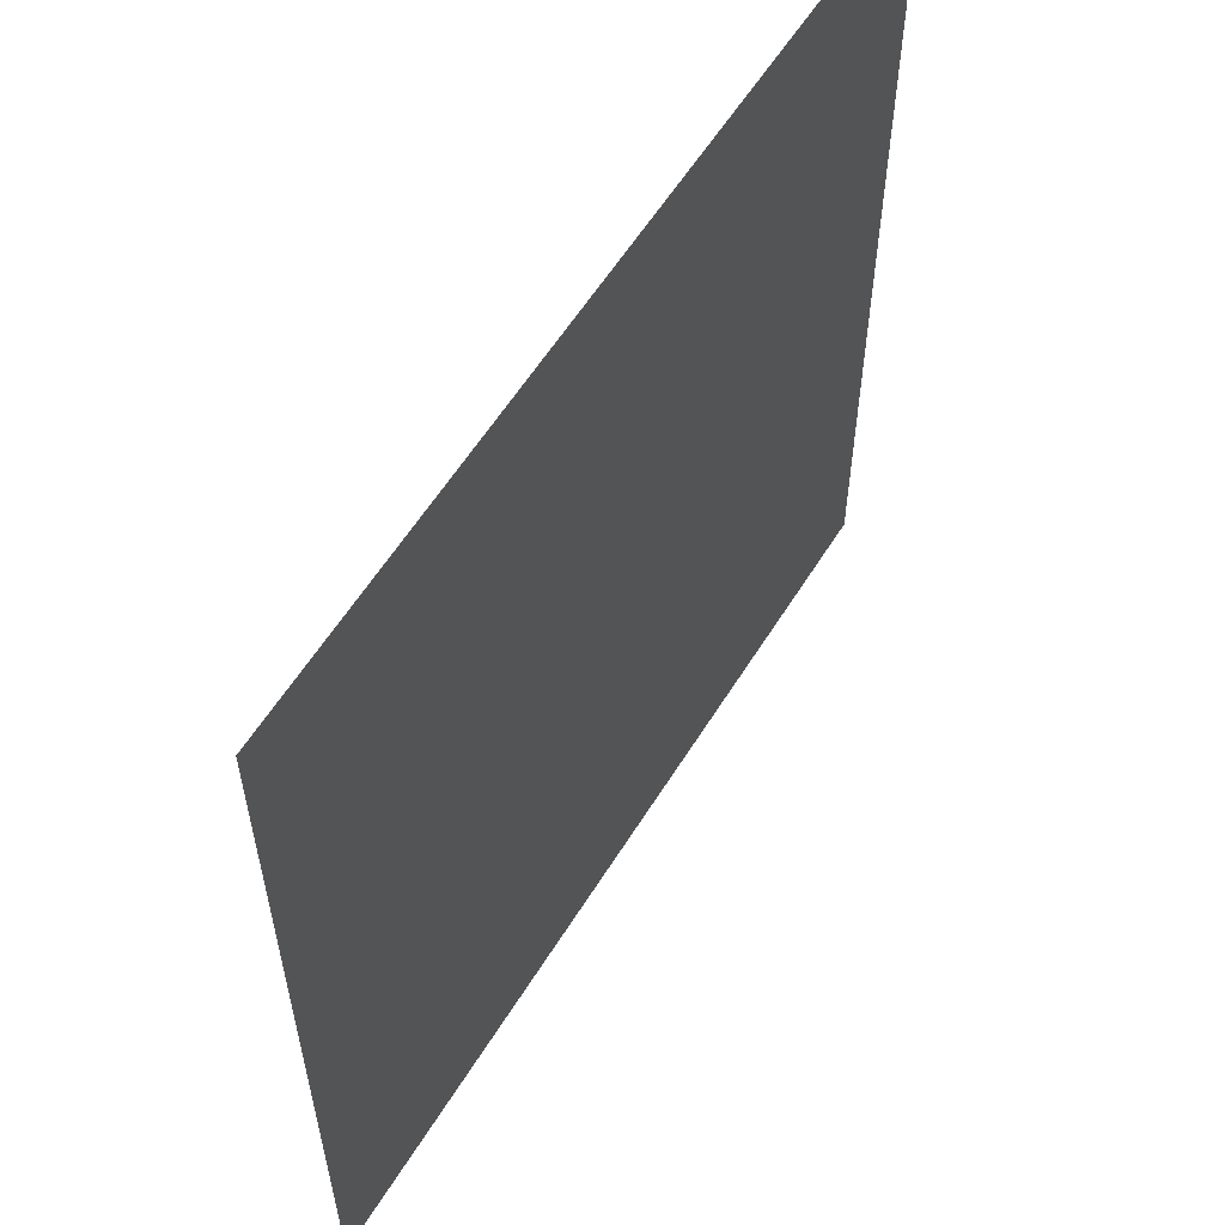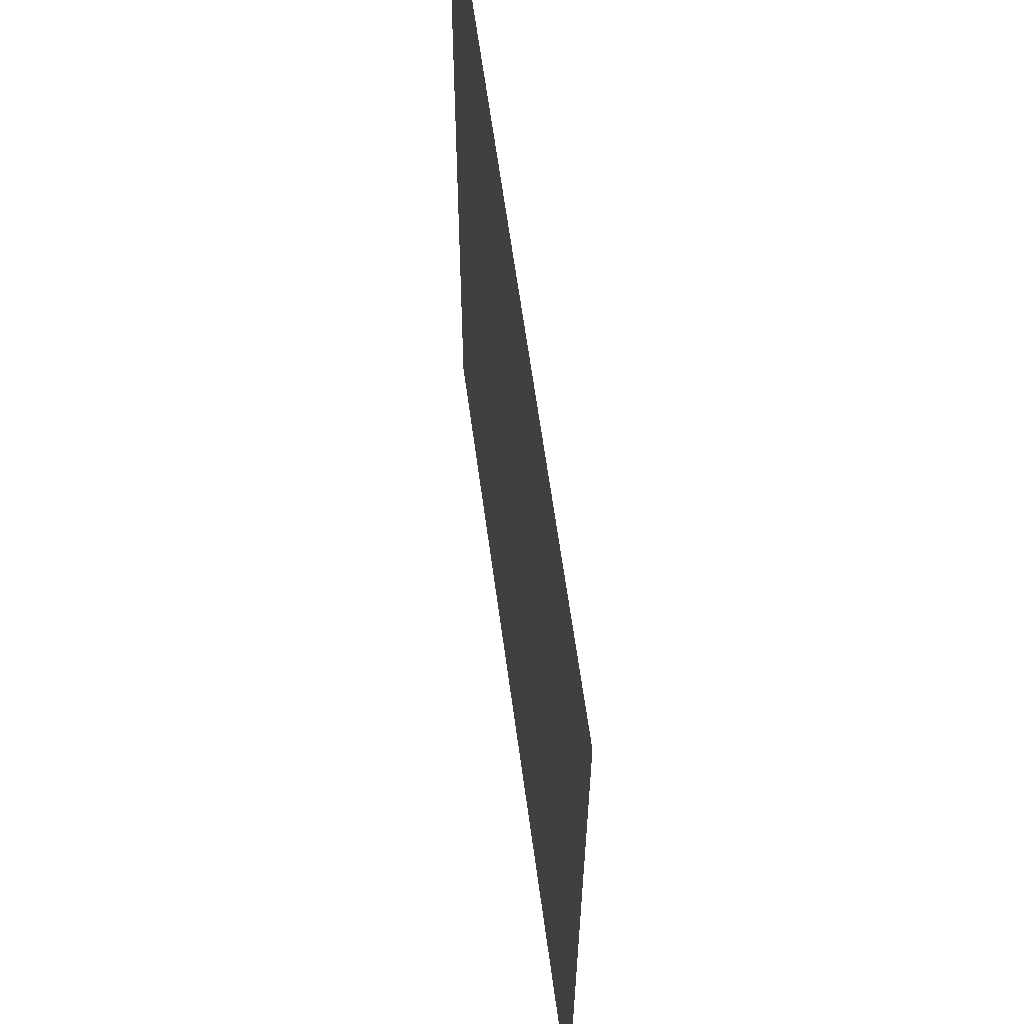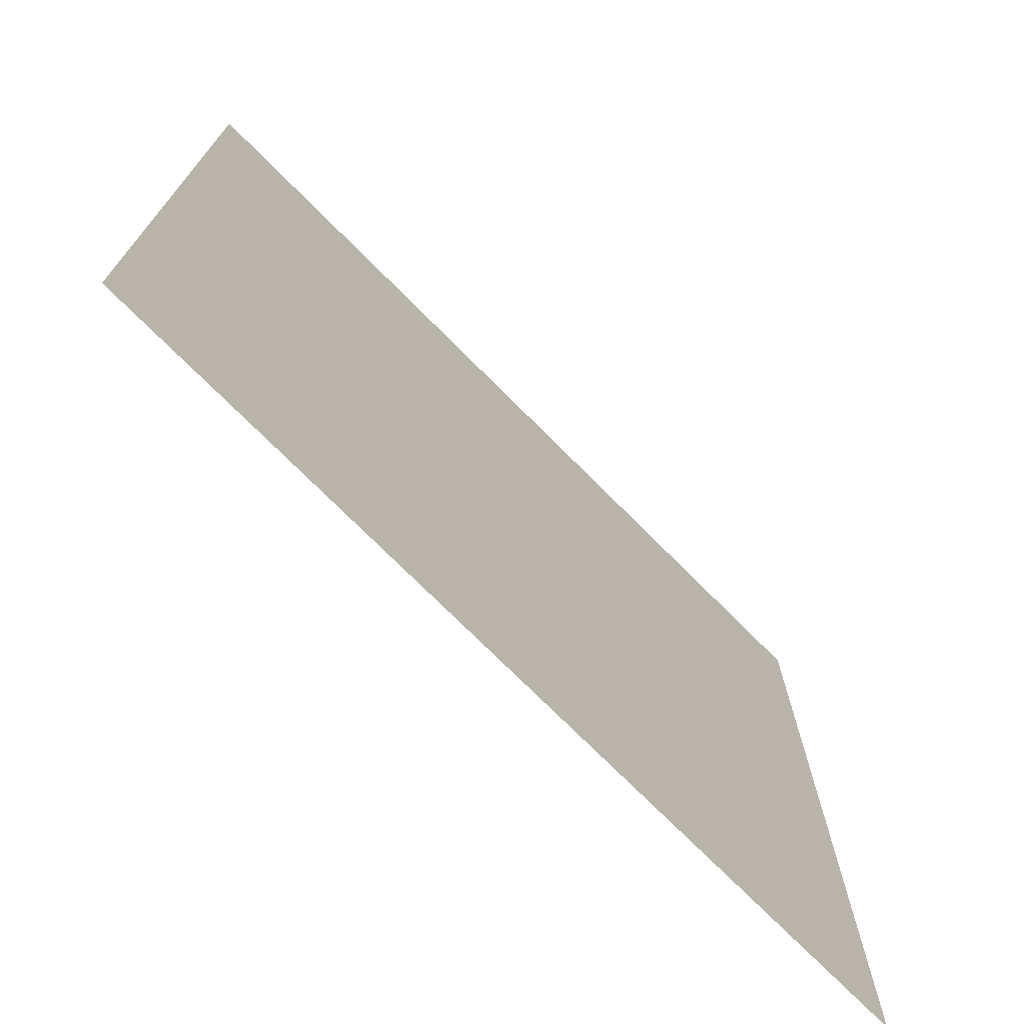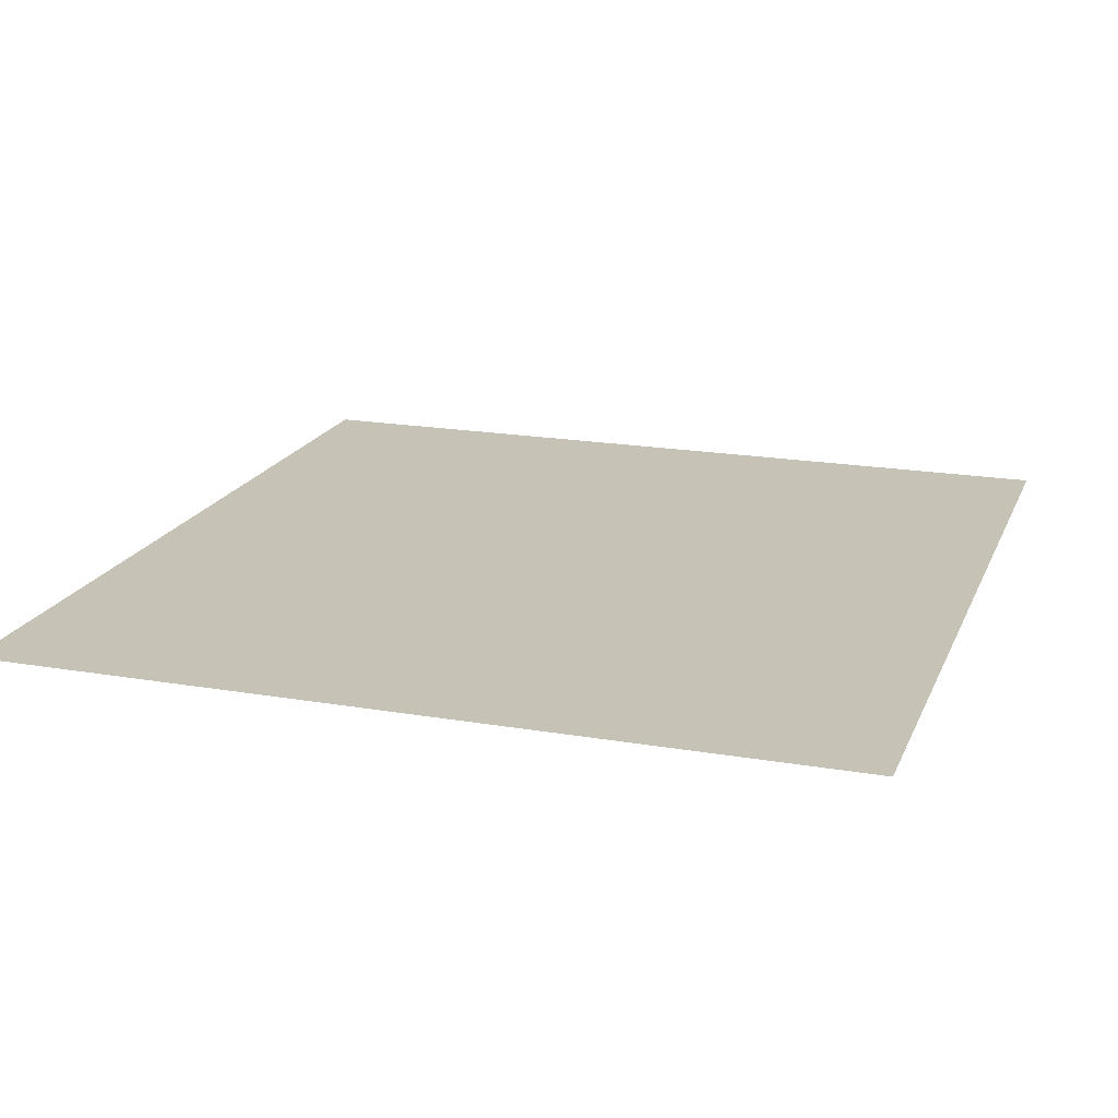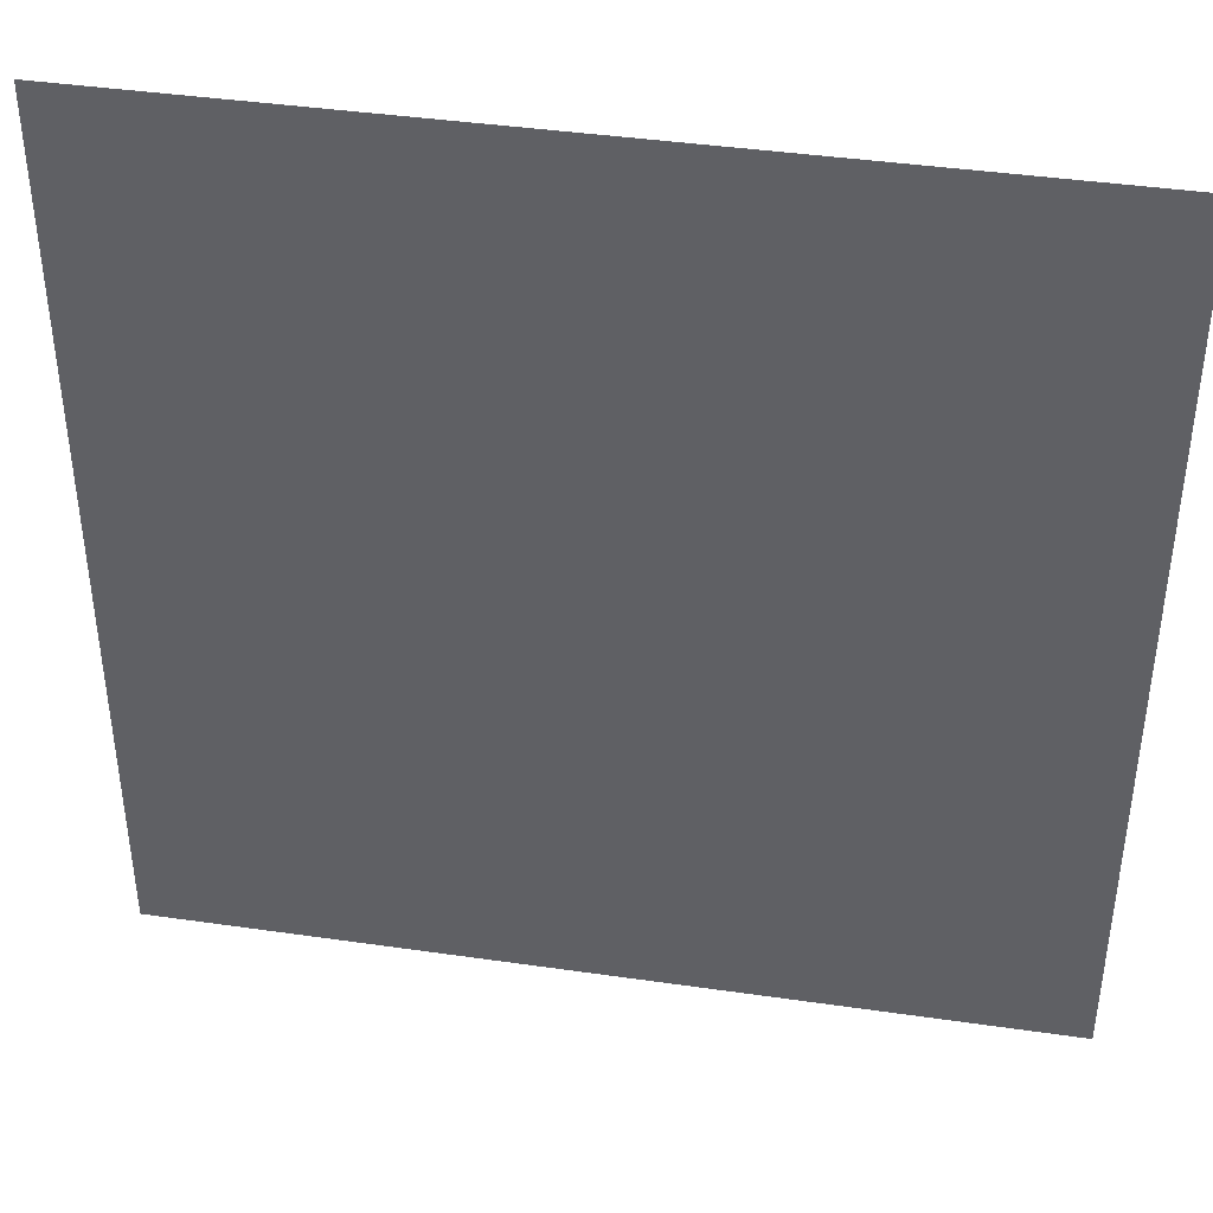
<metadata>
{"format":"obj","ext":"obj","renderer":"f3d","projection":"perspective","resolution":1024,"background":"white","views":[{"elev":58.7,"azim":121.6,"up":"+Y"},{"elev":61.7,"azim":82.4,"up":"+Y"},{"elev":-73.6,"azim":134.8,"up":"+Y"},{"elev":18.9,"azim":18.1,"up":"+Z"},{"elev":41.4,"azim":9.9,"up":"+Y"}]}
</metadata>
<code>
o #ID175
v 0.6454 0.1499 0.3911
v 0.5939 0.09757 0.3911
v 0.6454 0.09757 0.3911
v 0.5939 0.1499 0.3911
f 1 2 3
f 3 2 1
f 2 1 4
f 4 1 2

</code>
